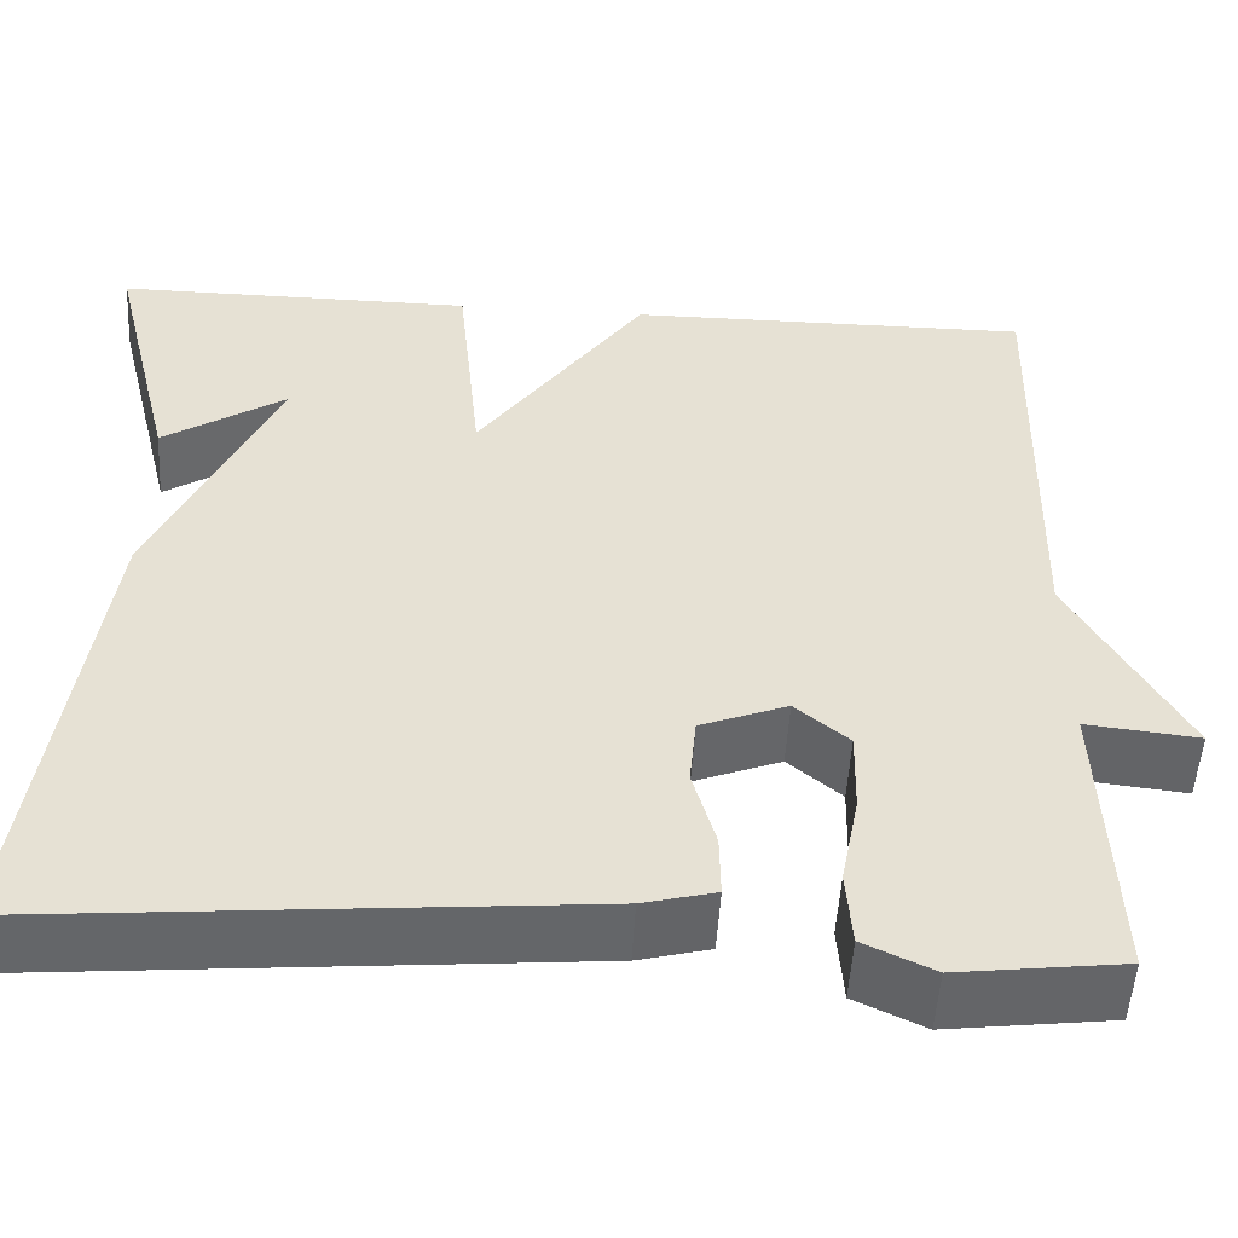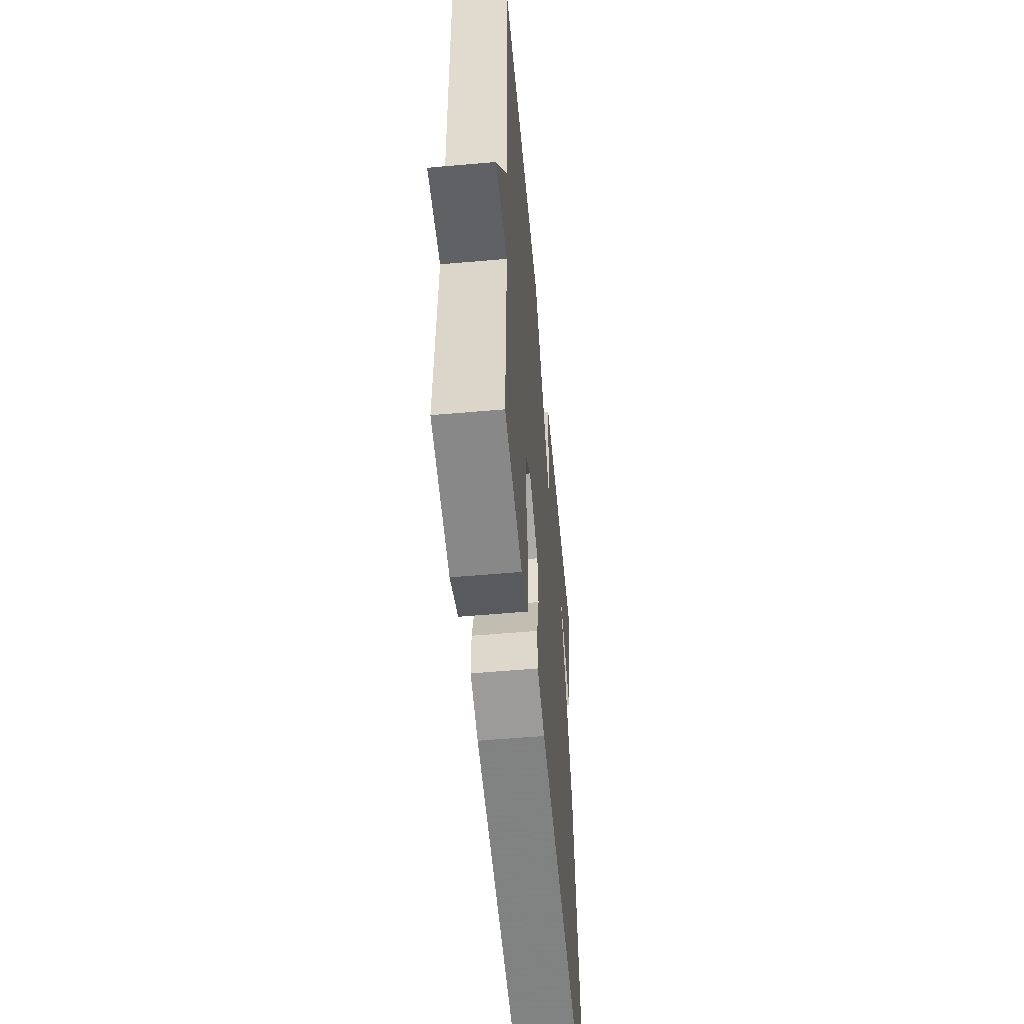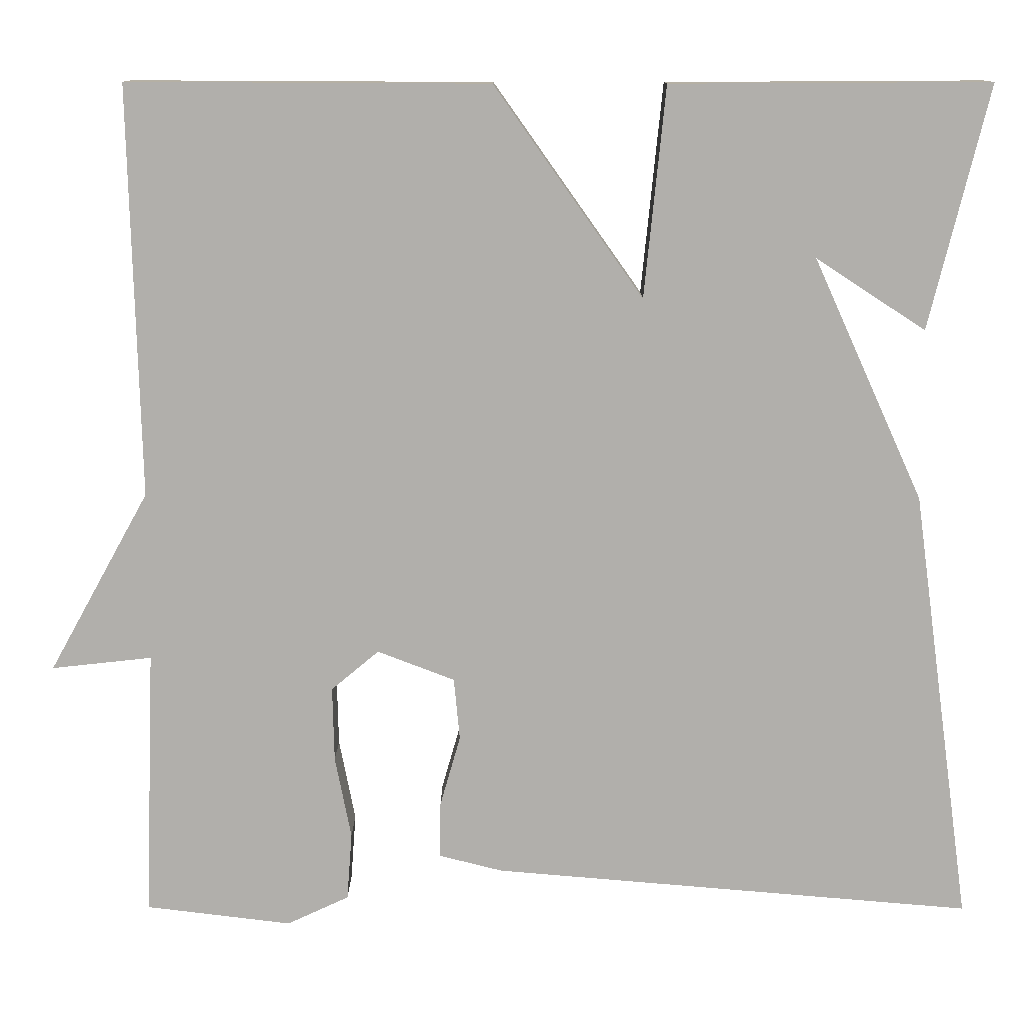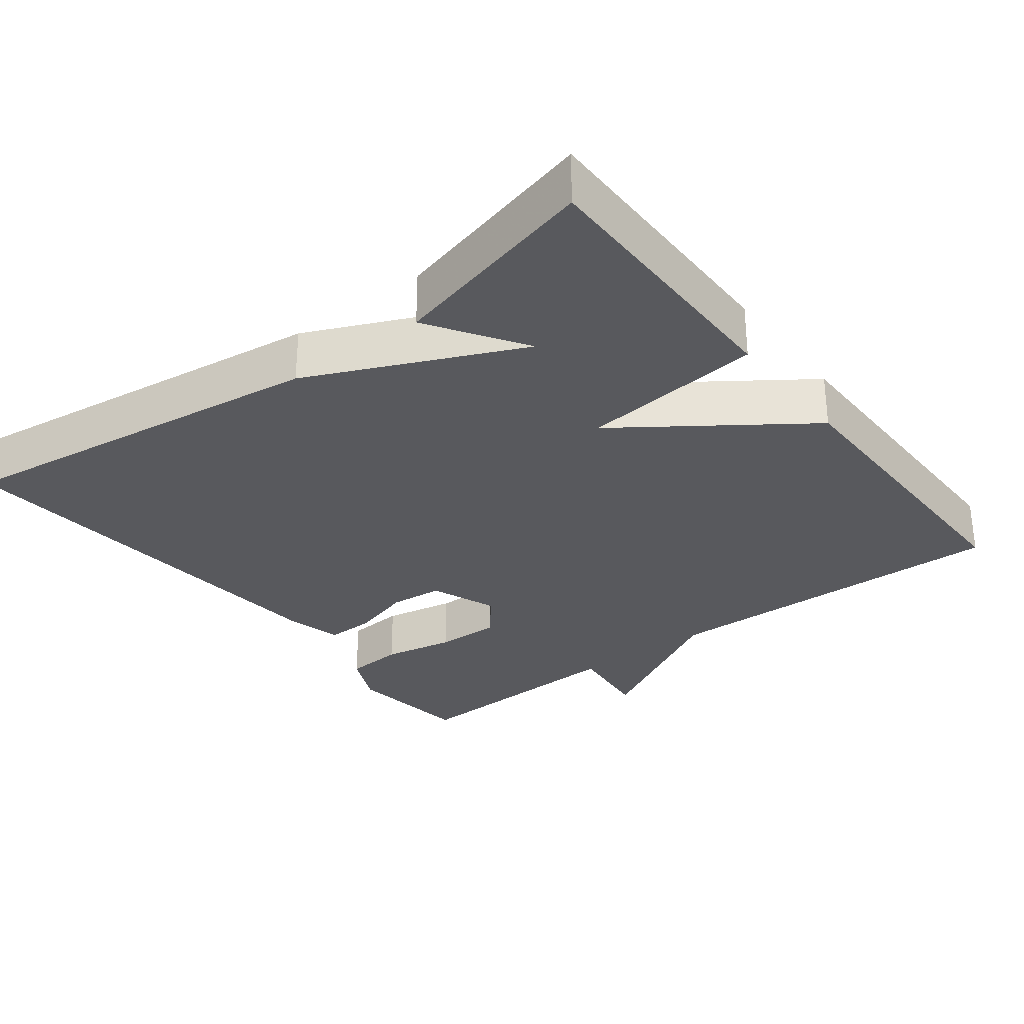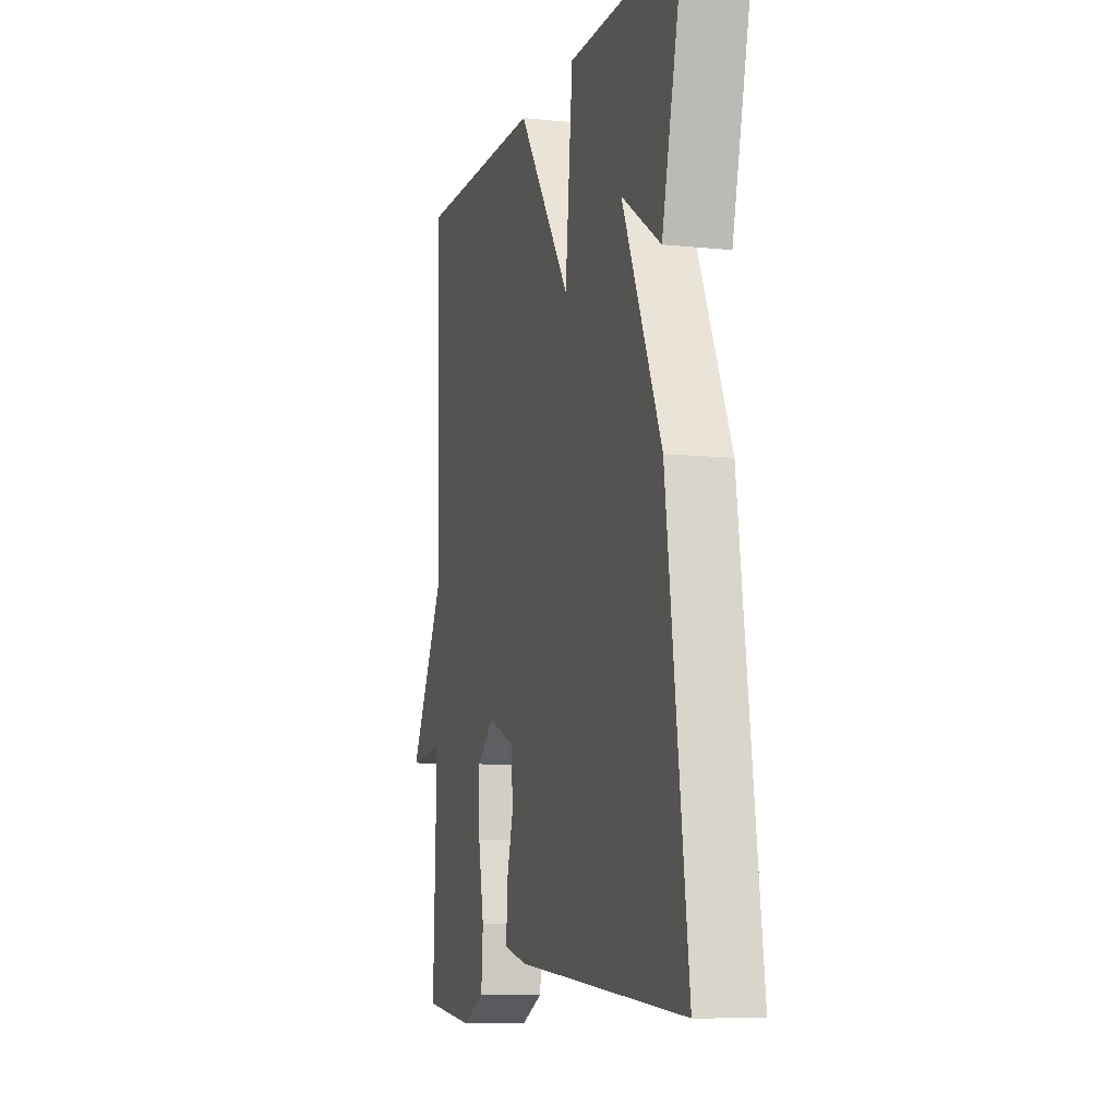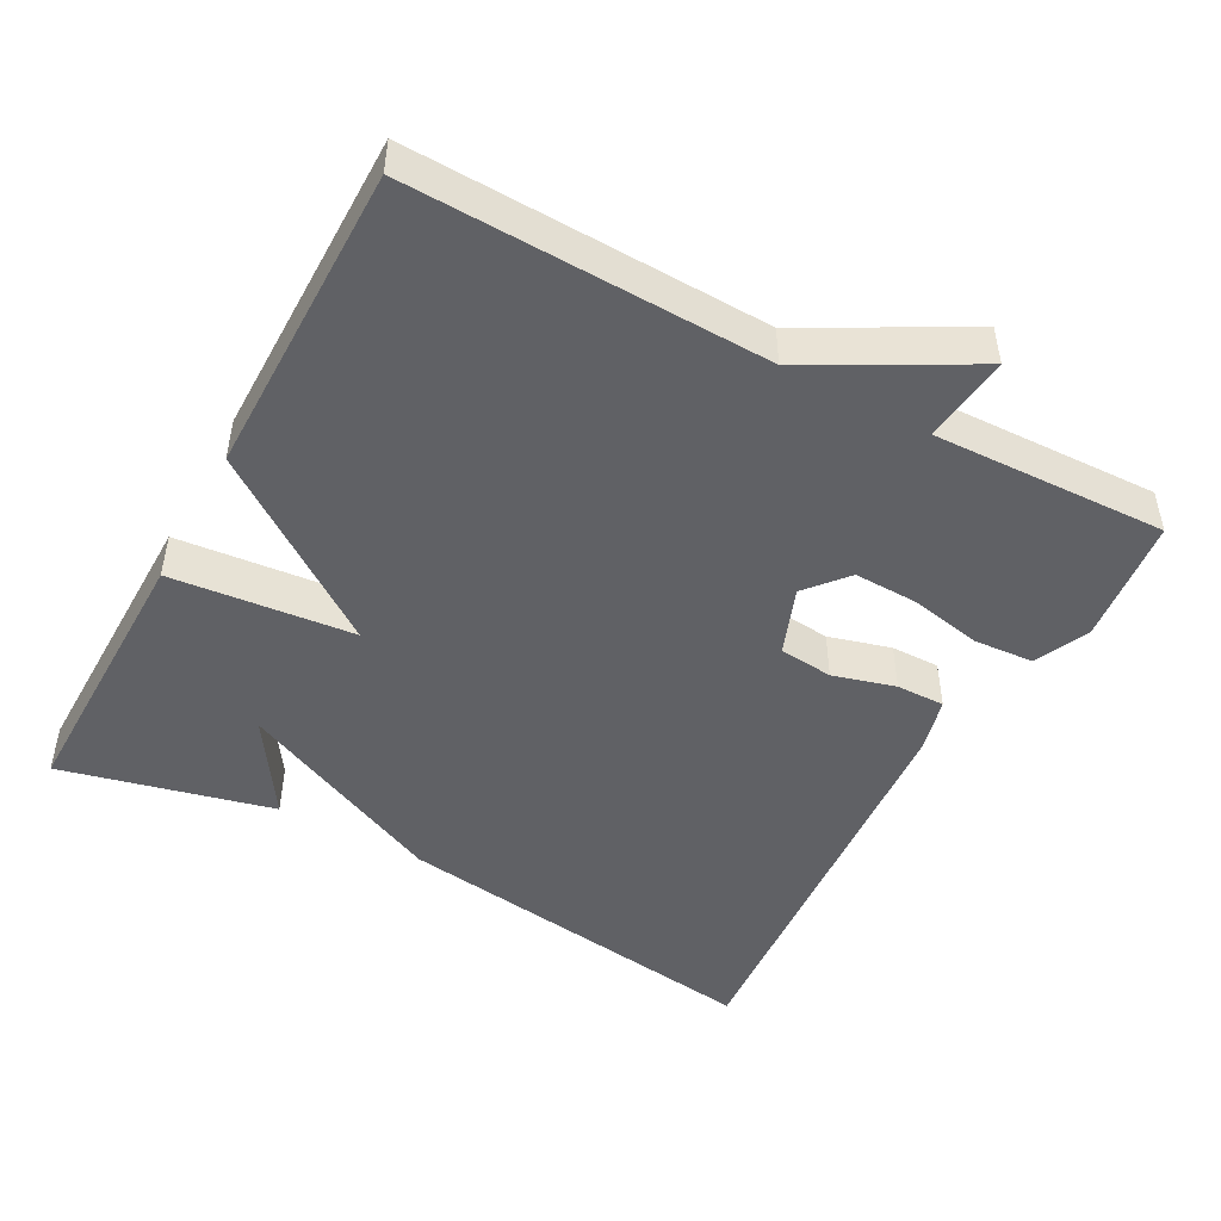
<metadata>
{"format":"obj","ext":"obj","renderer":"f3d","projection":"perspective","resolution":1024,"background":"white","views":[{"elev":-51.6,"azim":-3.3,"up":"+Z"},{"elev":-55.8,"azim":95.3,"up":"+Z"},{"elev":11.6,"azim":-179.7,"up":"+Z"},{"elev":-30.2,"azim":-52.4,"up":"+Y"},{"elev":-8.8,"azim":-105.7,"up":"+Z"},{"elev":-47.8,"azim":61.3,"up":"+Y"}]}
</metadata>
<code>
v 0.5 0.07 0.5
v 0.488 0.07 0.017
v 0.606 0.07 -0.196
v 0.488 0.07 -0.183
v 0.5 0.07 -0.5
v 0.328 0.07 -0.521
v 0.255 0.07 -0.487
v 0.249 0.07 -0.407
v 0.268 0.07 -0.31
v 0.27 0.07 -0.222
v 0.214 0.07 -0.175
v 0.123 0.07 -0.21
v 0.116 0.07 -0.283
v 0.14 0.07 -0.367
v 0.141 0.07 -0.433
v 0.066 0.07 -0.452
v -0.5 0.07 -0.5
v -0.43 0.07 0.014
v -0.301 0.07 0.298
v -0.43 0.07 0.214
v -0.5 0.07 0.5
v -0.125 0.07 0.498
v -0.1 0.07 0.251
v 0.075 0.07 0.498
v 0.5 0 0.5
v 0.488 0 0.017
v 0.606 0 -0.196
v 0.488 0 -0.183
v 0.5 0 -0.5
v 0.328 0 -0.521
v 0.255 0 -0.487
v 0.249 0 -0.407
v 0.268 0 -0.31
v 0.27 0 -0.222
v 0.214 0 -0.175
v 0.123 0 -0.21
v 0.116 0 -0.283
v 0.14 0 -0.367
v 0.141 0 -0.433
v 0.066 0 -0.452
v -0.5 0 -0.5
v -0.43 0 0.014
v -0.301 0 0.298
v -0.43 0 0.214
v -0.5 0 0.5
v -0.125 0 0.498
v -0.1 0 0.251
v 0.075 0 0.498
f 23 24 1 2
f 21 22 23
f 19 20 21
f 19 21 23
f 18 19 23
f 17 18 23
f 16 17 23
f 15 16 23
f 14 15 23
f 13 14 23
f 12 13 23
f 11 12 23 2
f 7 8 9
f 6 7 9
f 5 6 9
f 4 5 9
f 4 9 10
f 2 3 4
f 2 4 10 11
f 26 25 48 47
f 47 46 45
f 45 44 43
f 47 45 43
f 47 43 42
f 47 42 41
f 47 41 40
f 47 40 39
f 47 39 38
f 47 38 37
f 47 37 36
f 26 47 36 35
f 33 32 31
f 33 31 30
f 33 30 29
f 33 29 28
f 34 33 28
f 28 27 26
f 35 34 28 26
f 1 25 26 2
f 2 26 27 3
f 3 27 28 4
f 4 28 29 5
f 5 29 30 6
f 6 30 31 7
f 7 31 32 8
f 8 32 33 9
f 9 33 34 10
f 10 34 35 11
f 11 35 36 12
f 12 36 37 13
f 13 37 38 14
f 14 38 39 15
f 15 39 40 16
f 16 40 41 17
f 17 41 42 18
f 18 42 43 19
f 19 43 44 20
f 20 44 45 21
f 21 45 46 22
f 22 46 47 23
f 23 47 48 24
f 24 48 25 1

</code>
